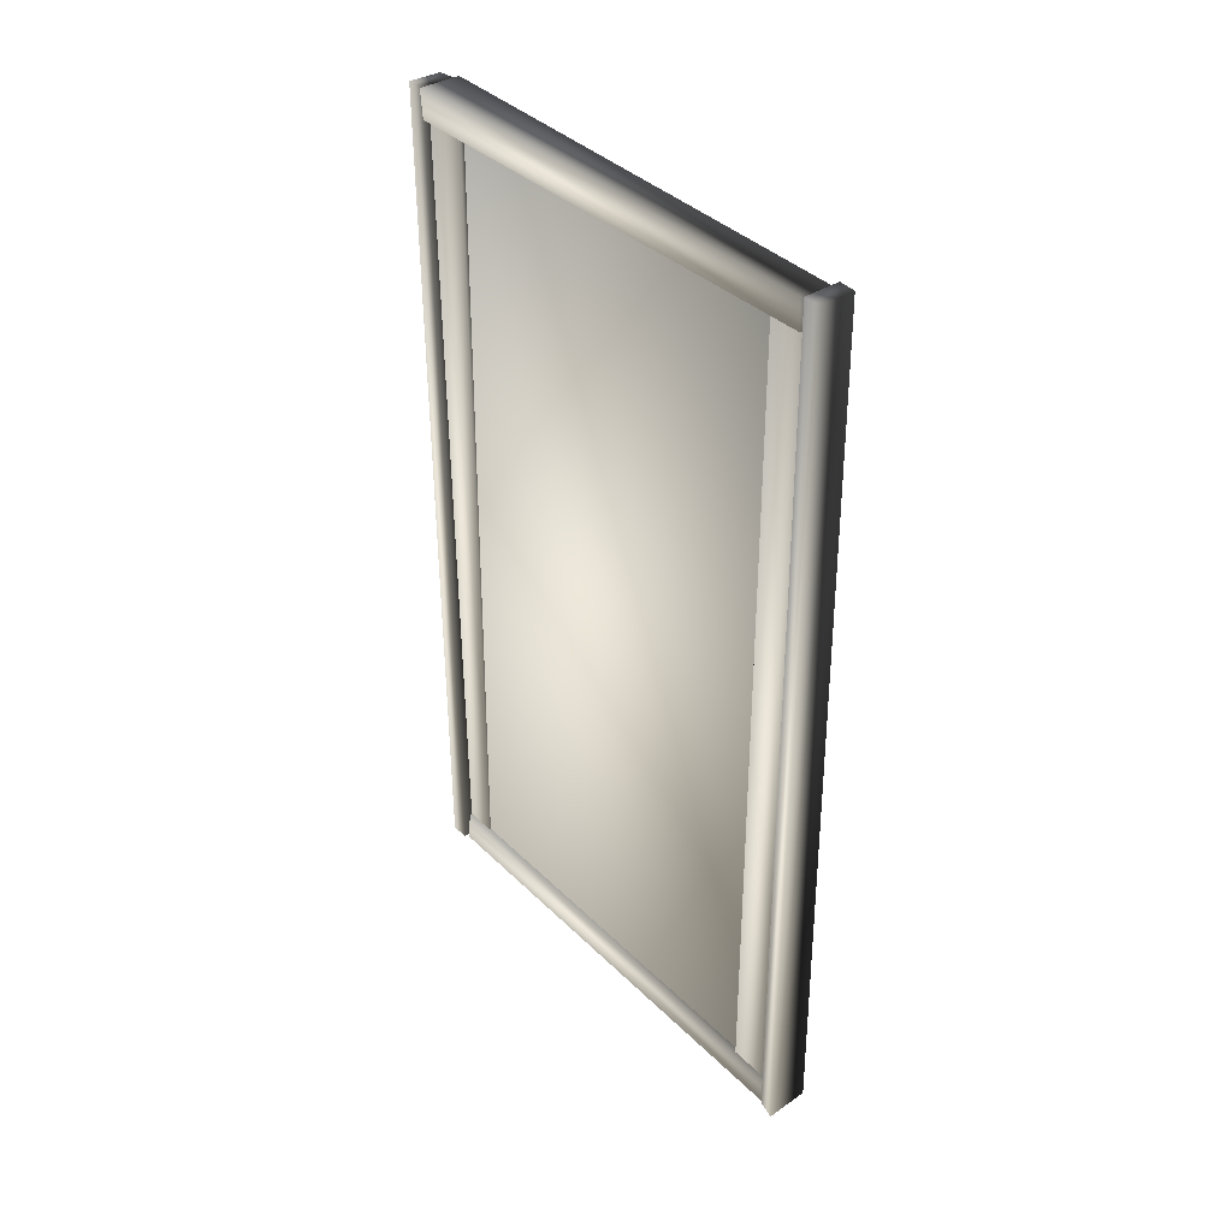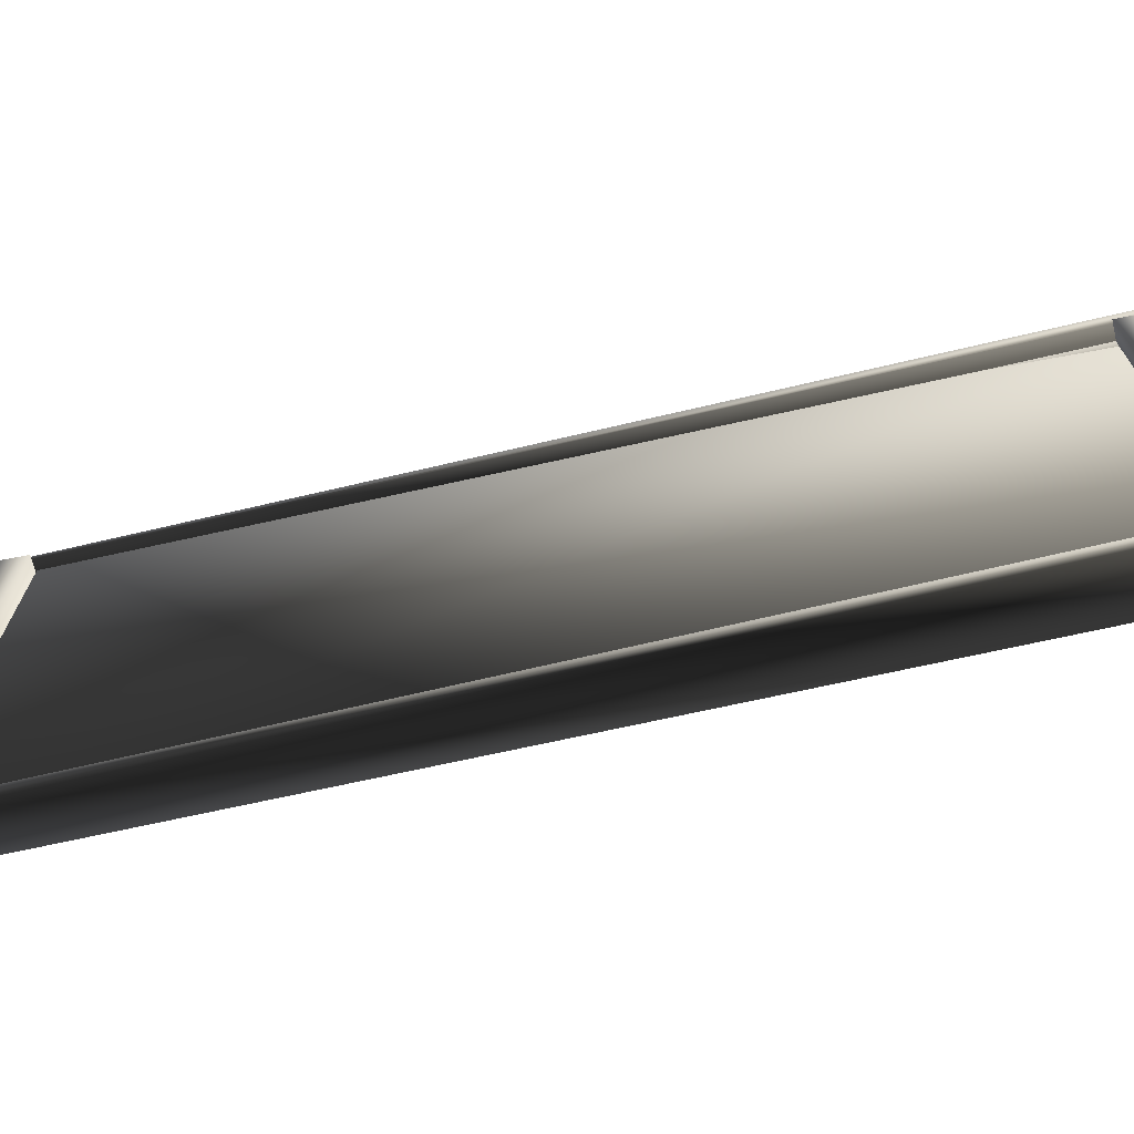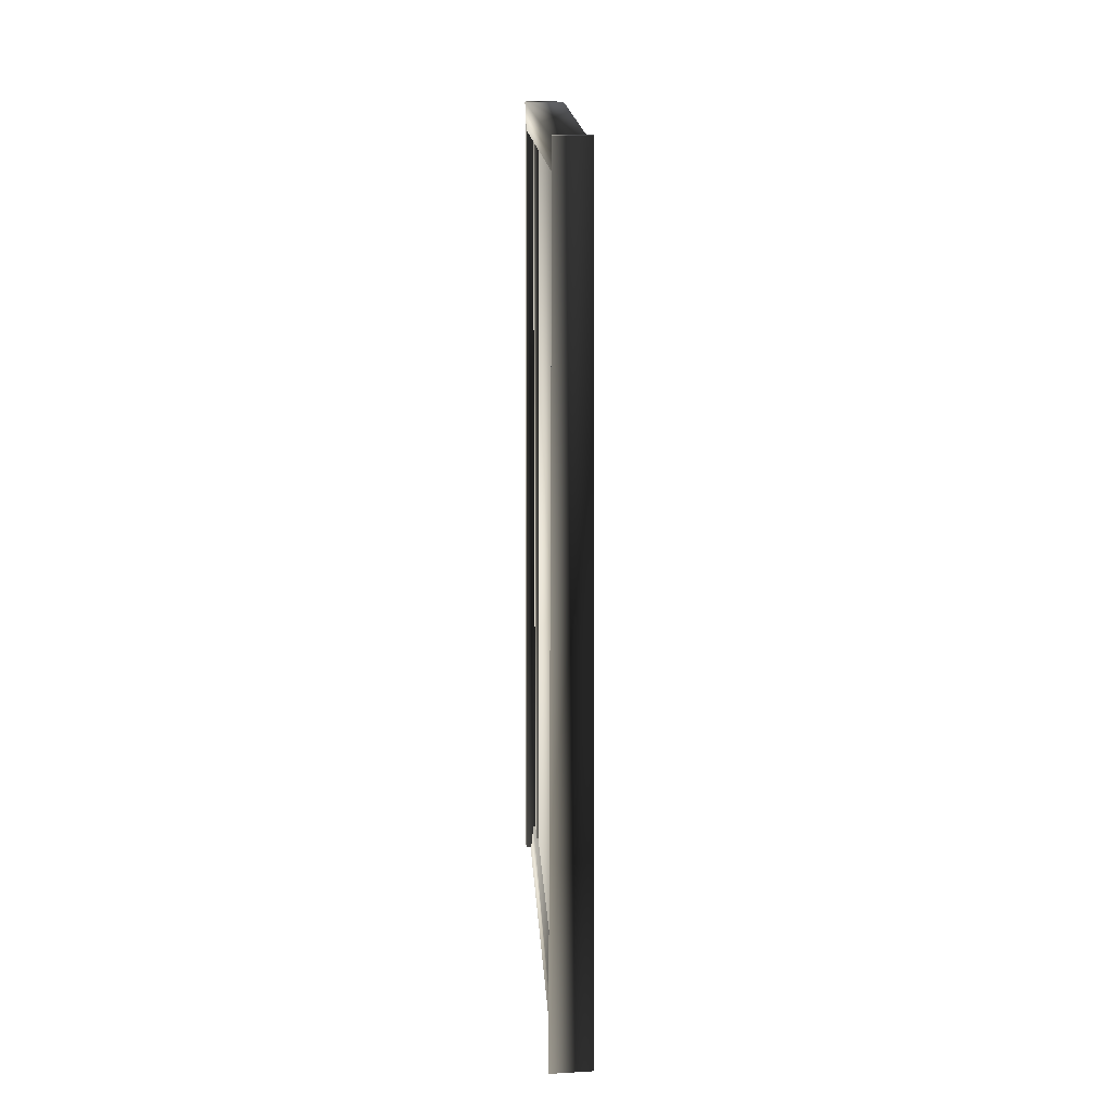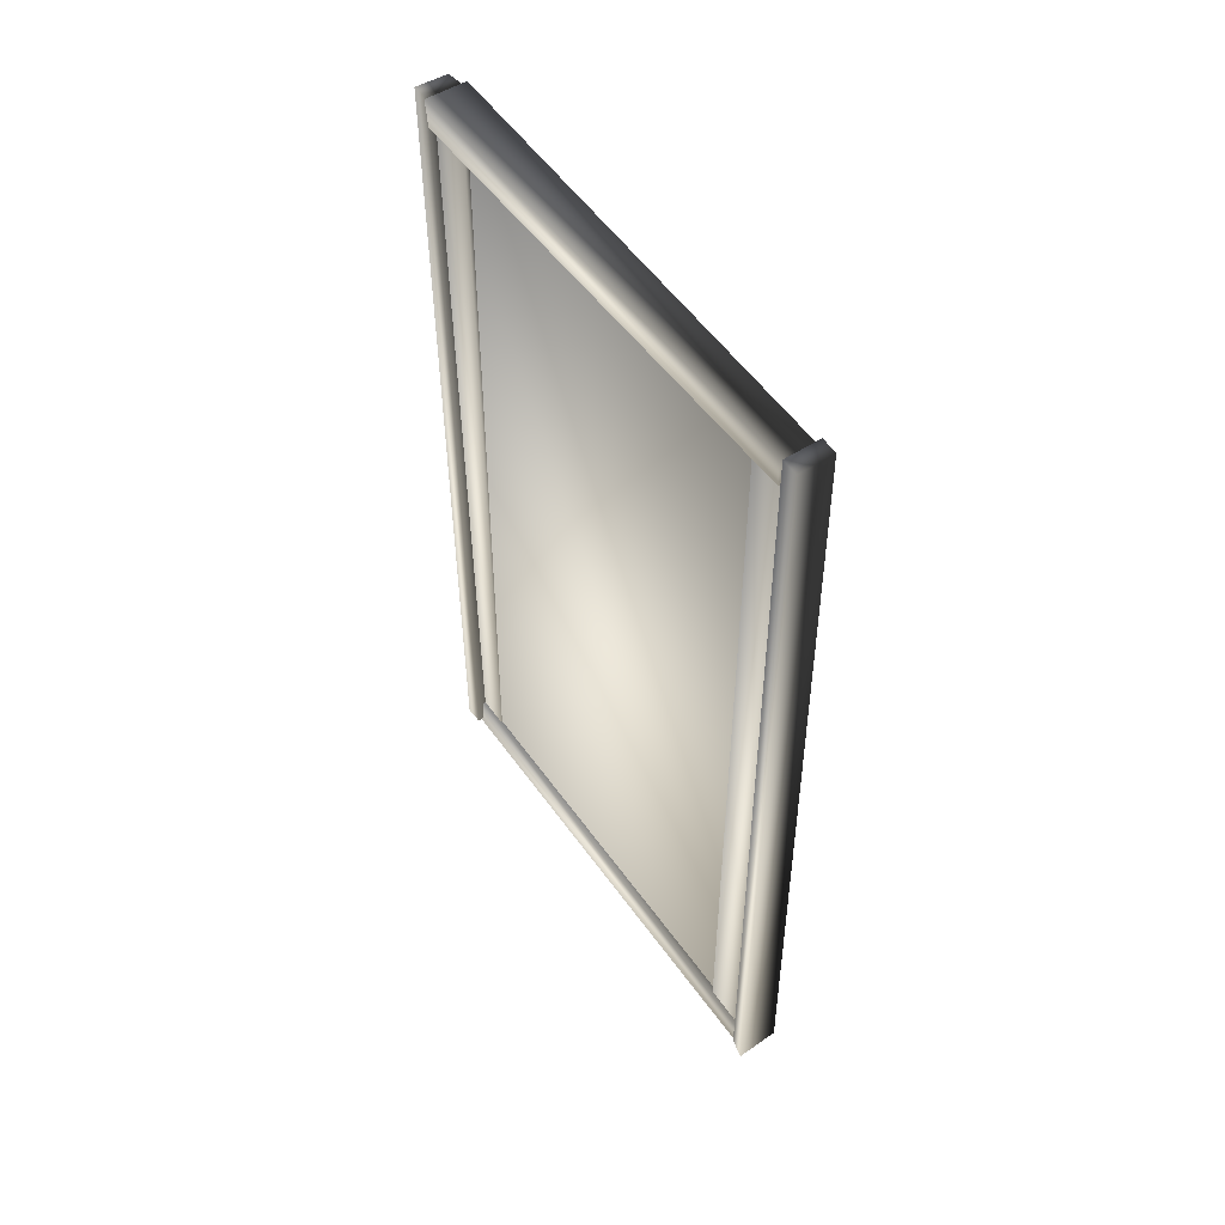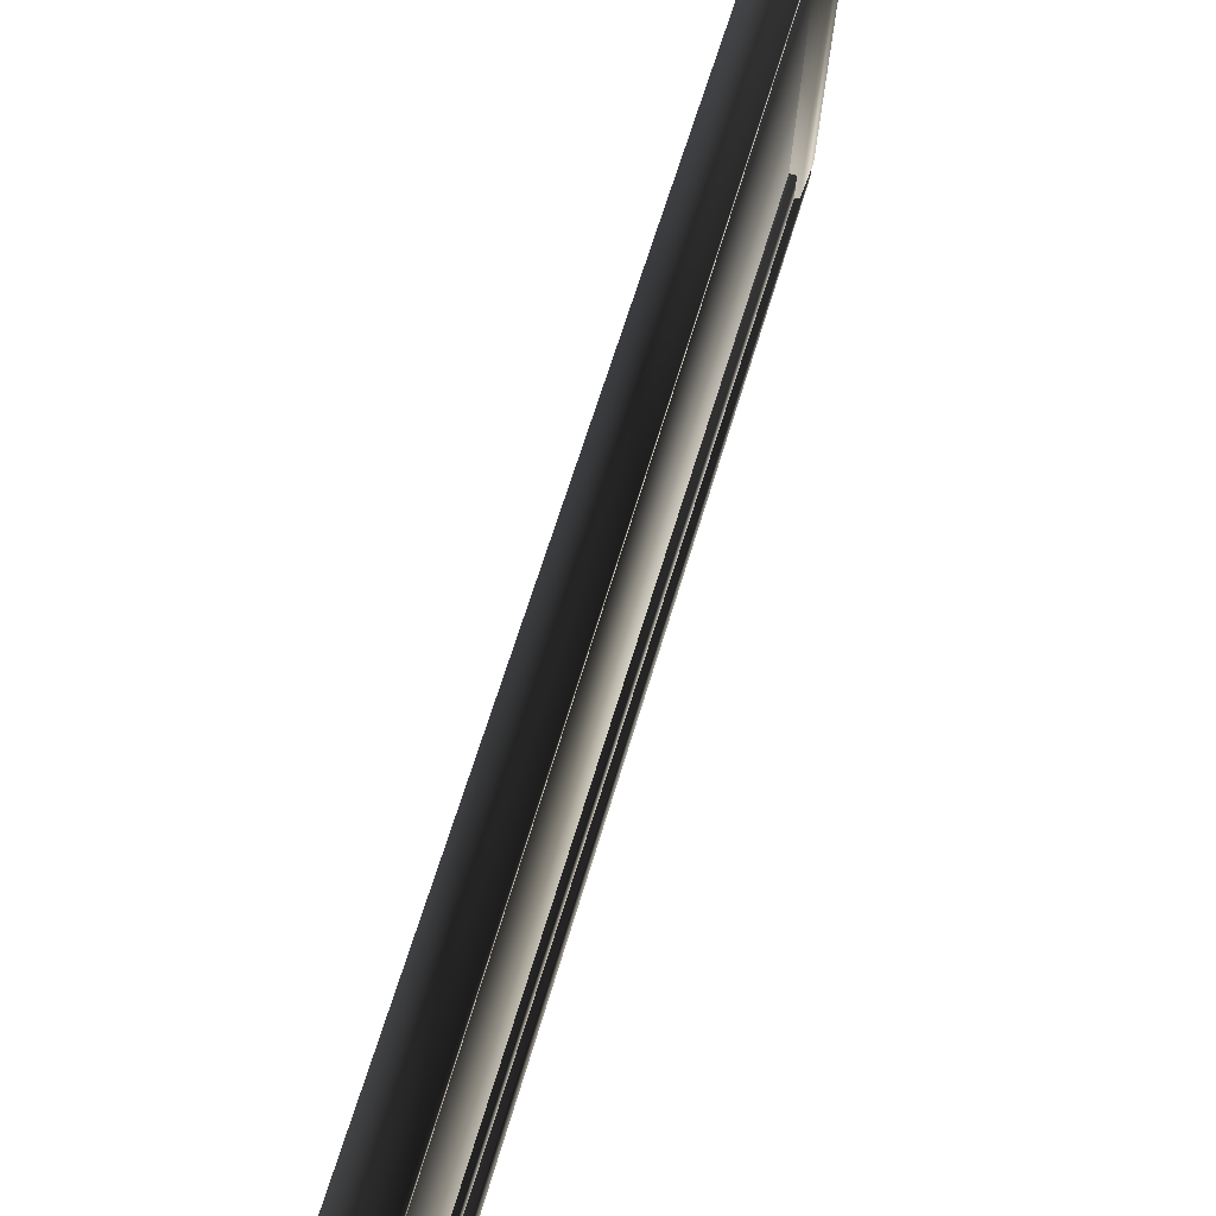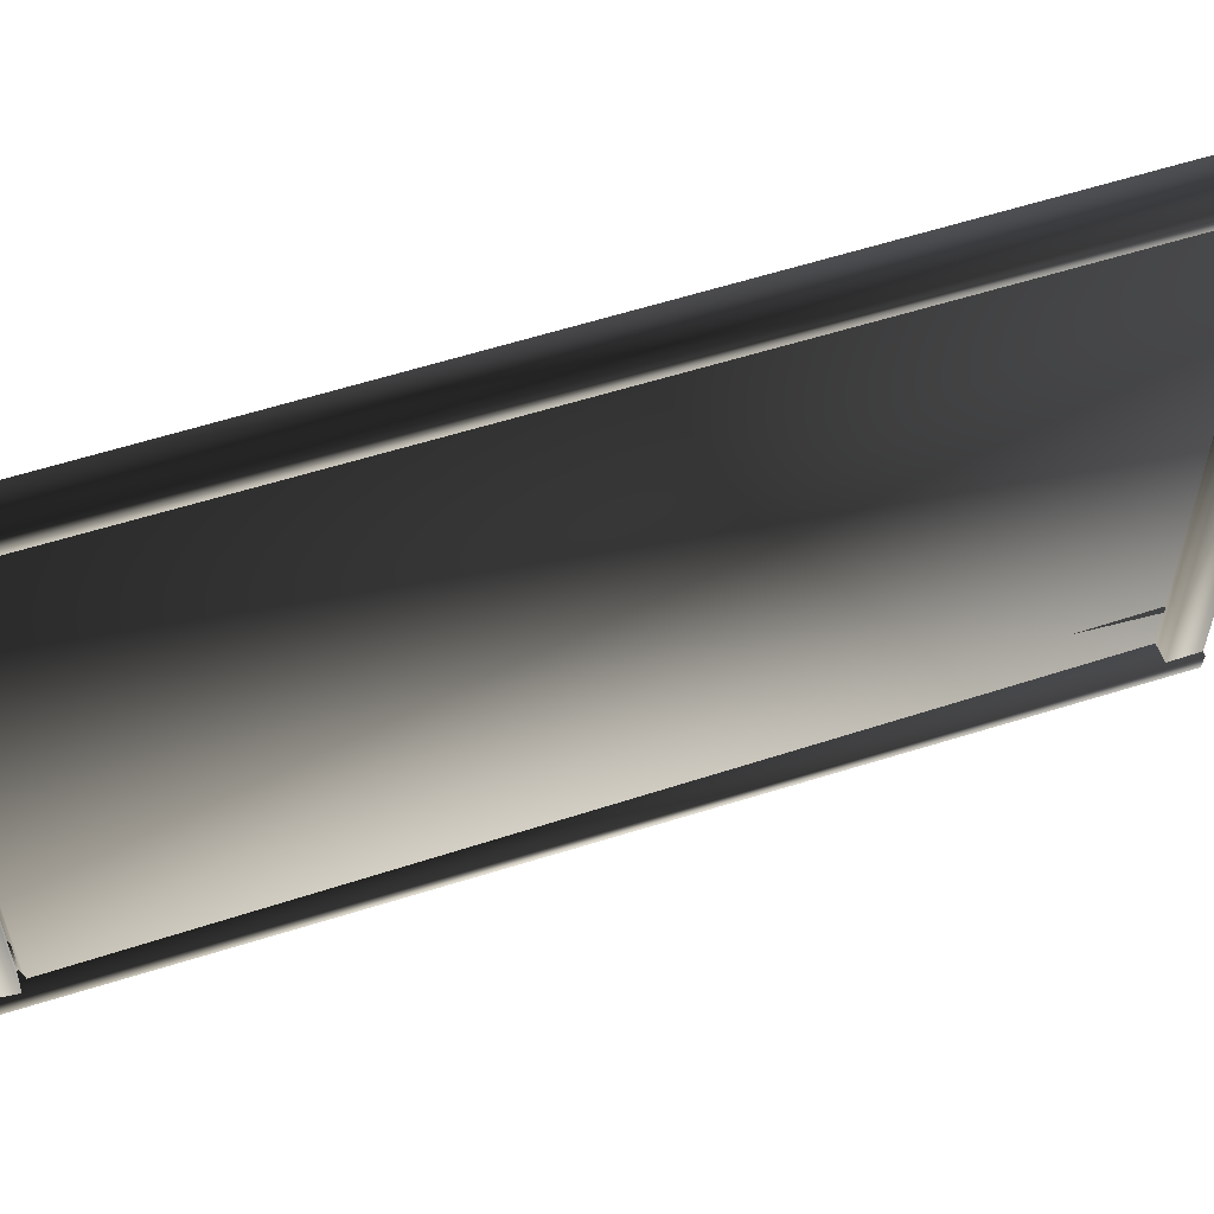
<metadata>
{"format":"obj","ext":"obj","renderer":"f3d","projection":"perspective","resolution":1024,"background":"white","views":[{"elev":37.2,"azim":141.6,"up":"+Y"},{"elev":-71.9,"azim":-77.1,"up":"+Z"},{"elev":16.8,"azim":177.0,"up":"+Y"},{"elev":51.9,"azim":146.2,"up":"+Y"},{"elev":72.3,"azim":17.5,"up":"+Z"},{"elev":57.4,"azim":-108.7,"up":"+Z"}]}
</metadata>
<code>
v  -2.949 -1.867 -36.75
v  2.25 -1.959 -36.78
v  2.683 -2.581 37.68
v  -3.3 -2.447 37.71
v  2.928 2.015 37.71
v  -3.44 2.049 37.75
v  2.5 2.667 -36.74
v  -2.52 2.299 -36.71
v  2.202 -127.3 -39.97
v  -3.314 -127.3 -39.97
v  -3.17 -127.9 36.69
v  1.988 -127.9 36.7
v  -3.097 -132.3 36.66
v  2.503 -132.6 36.67
v  -3.248 -131.8 -40.01
v  2.147 -131.7 -40
v  -0.0203 0.3524 -38.56
v  1.611 0.3524 -38.56
v  1.611 -130.7 -37.54
v  -0.2665 -130.7 -37.54
v  1.611 -130.6 -31.34
v  -0.7457 -130.6 -30.8
v  1.611 0.4109 -31.06
v  -0.3173 0.4107 -31.09
v  -0.0203 -0.2246 30.54
v  1.611 -0.2246 30.54
v  1.611 -131.3 31.57
v  -0.2665 -131.3 31.57
v  1.611 -131.2 37.77
v  -0.7458 -131.2 38.31
v  1.611 -0.1661 38.05
v  -0.3173 -0.1663 38.02
v  -0.6598 -127.7 -39.94
v  0.9694 -127.8 -39.95
v  1.395 -128.4 37.91
v  -0.4798 -128.3 37.92
v  1.071 -2.807 38.95
v  -1.282 -2.68 38.97
v  0.6638 -1.816 -38.91
v  -1.314 -2.671 -38.9
v  -2.632 1.985 37.82
v  2.559 2.015 37.66
v  3.292 -132.1 36.54
v  -2.683 -132.1 36.75
v  3.433 -132.1 39.34
v  -2.922 -132.1 39.49
v  2.704 1.992 40.52
v  -2.298 1.959 40.41
v  2.321 2.769 -37.17
v  -3.183 2.799 -37.07
v  -3.87 -131.7 -38.17
v  2.417 -131.8 -38.31
v  -3.703 -131.7 -40.76
v  3.033 -131.8 -41.12
v  -3.02 2.823 -39.74
v  2.363 2.788 -39.83
o Cube_735
g Cube_735
f 1 2 3 4
f 4 3 5 6
f 6 5 7 8
f 8 7 2 1
f 4 6 8 1
f 5 3 2 7
f 9 10 11 12
f 12 11 13 14
f 14 13 15 16
f 16 15 10 9
f 12 14 16 9
f 13 11 10 15
f 17 18 19 20
f 20 19 21 22
f 22 21 23 24
f 24 23 18 17
f 20 22 24 17
f 21 19 18 23
f 25 26 27 28
f 28 27 29 30
f 30 29 31 32
f 32 31 26 25
f 28 30 32 25
f 29 27 26 31
f 33 34 35 36
f 36 35 37 38
f 38 37 39 40
f 40 39 34 33
f 36 38 40 33
f 37 35 34 39
f 41 42 43 44
f 44 43 45 46
f 46 45 47 48
f 48 47 42 41
f 44 46 48 41
f 45 43 42 47
f 49 50 51 52
f 52 51 53 54
f 54 53 55 56
f 56 55 50 49
f 52 54 56 49
f 53 51 50 55

</code>
